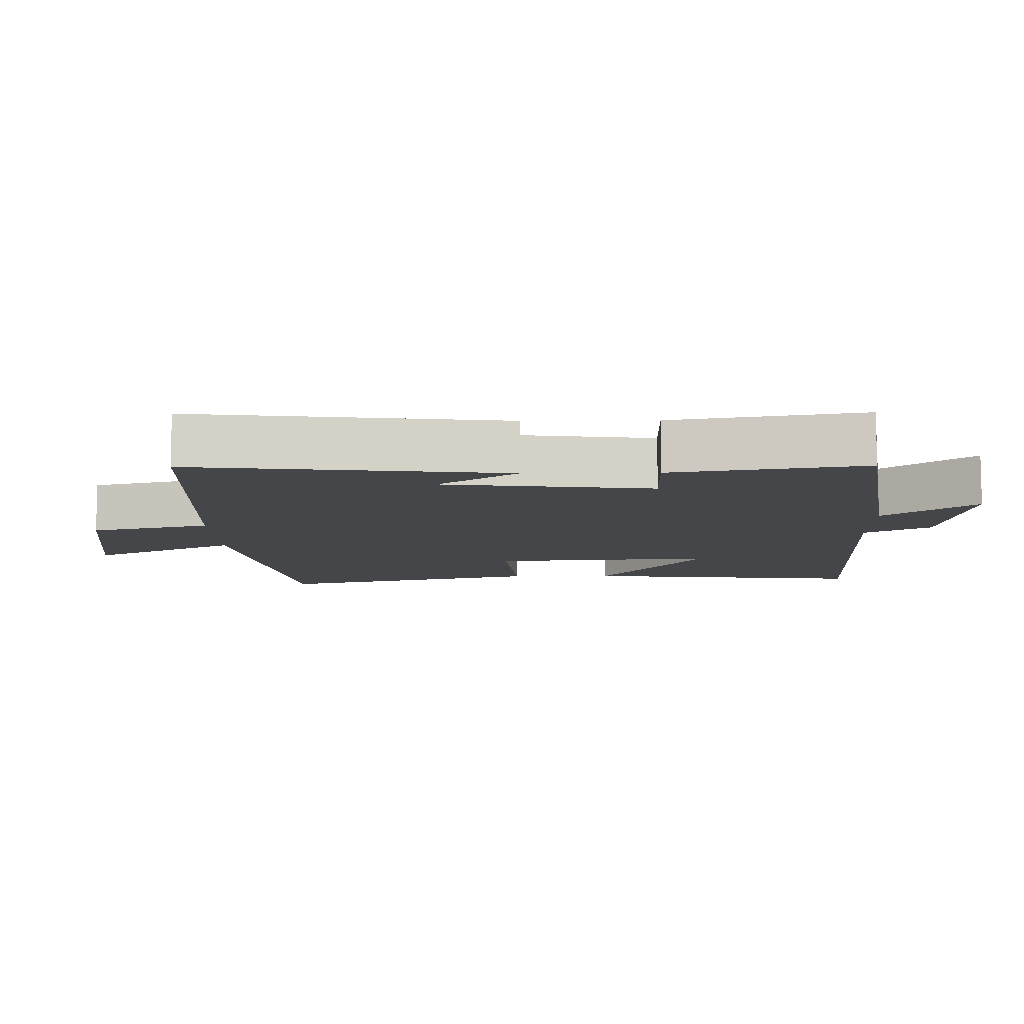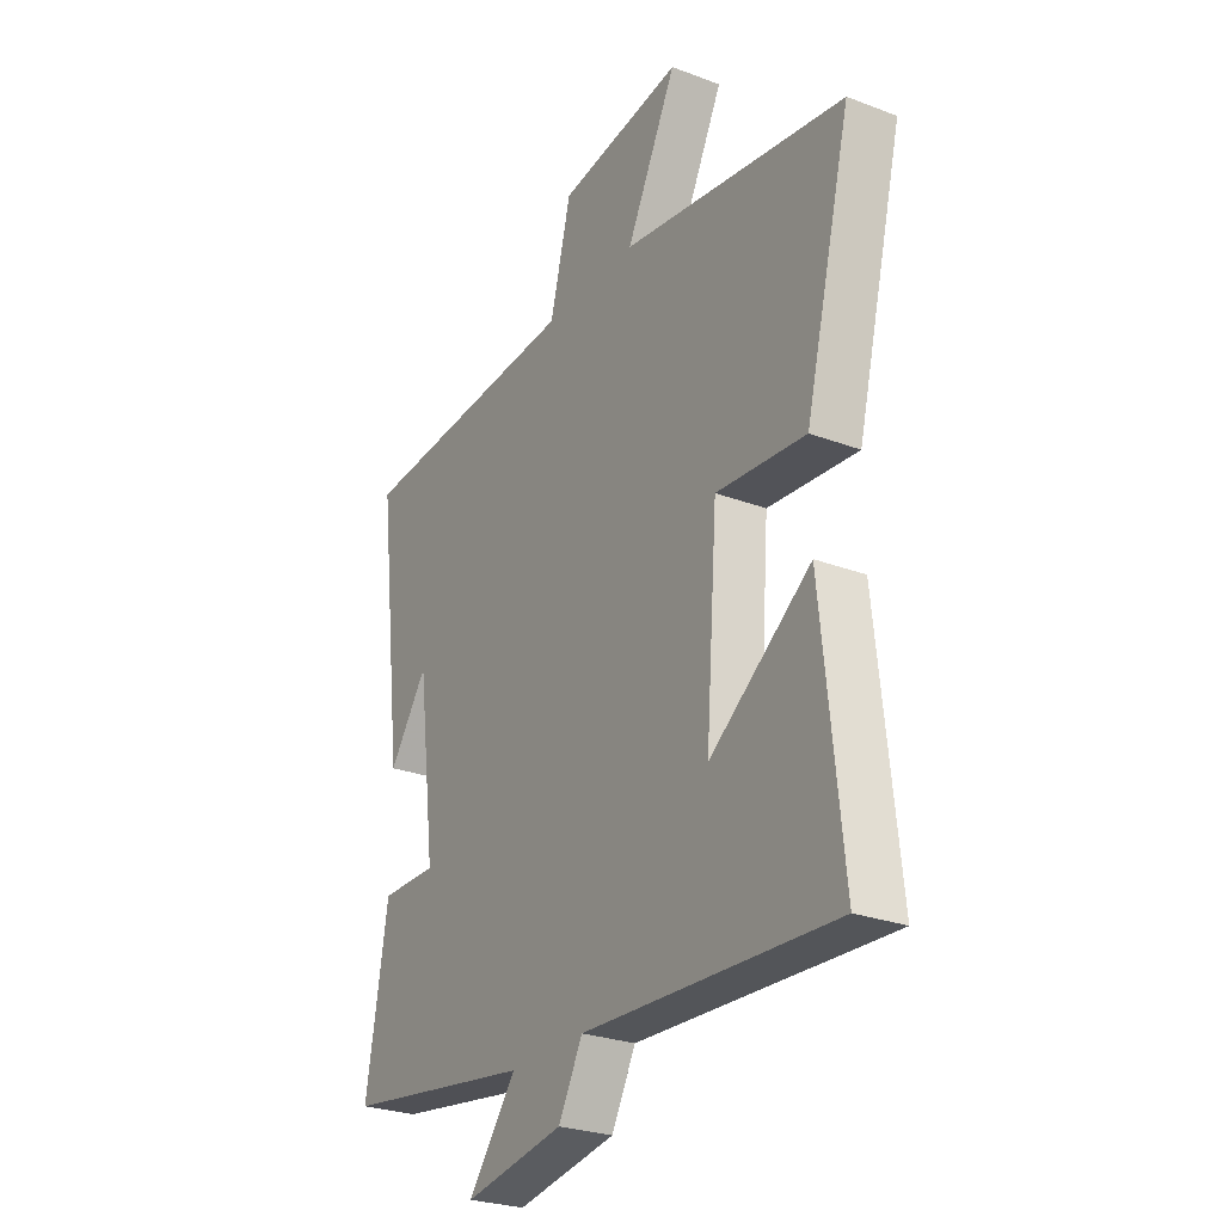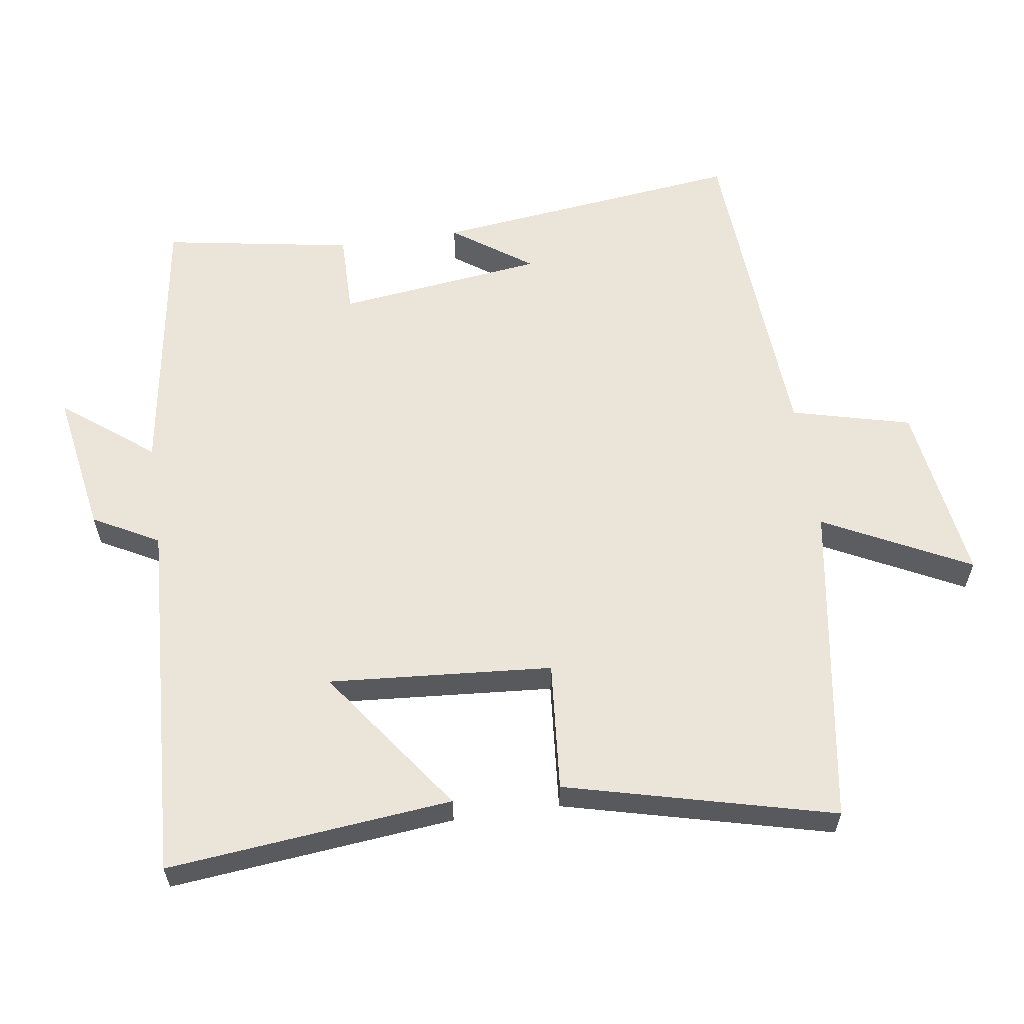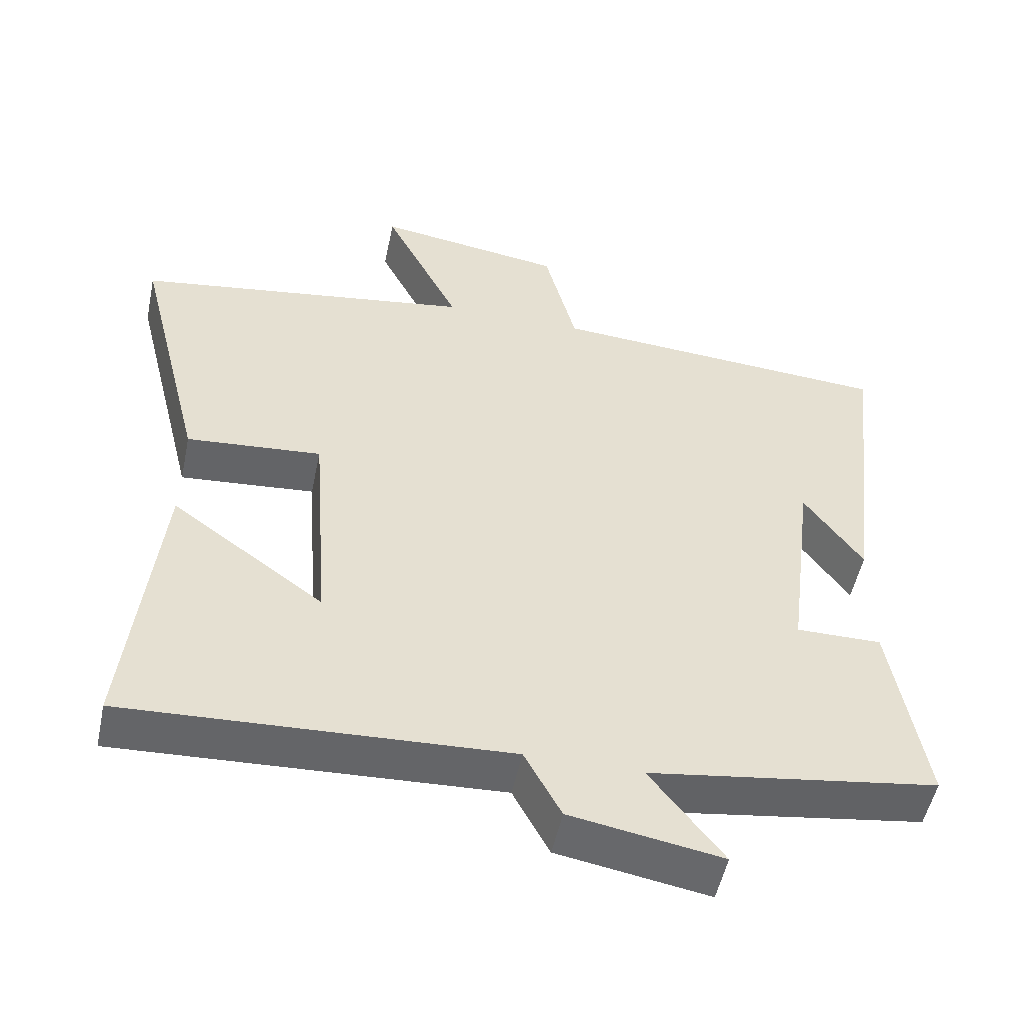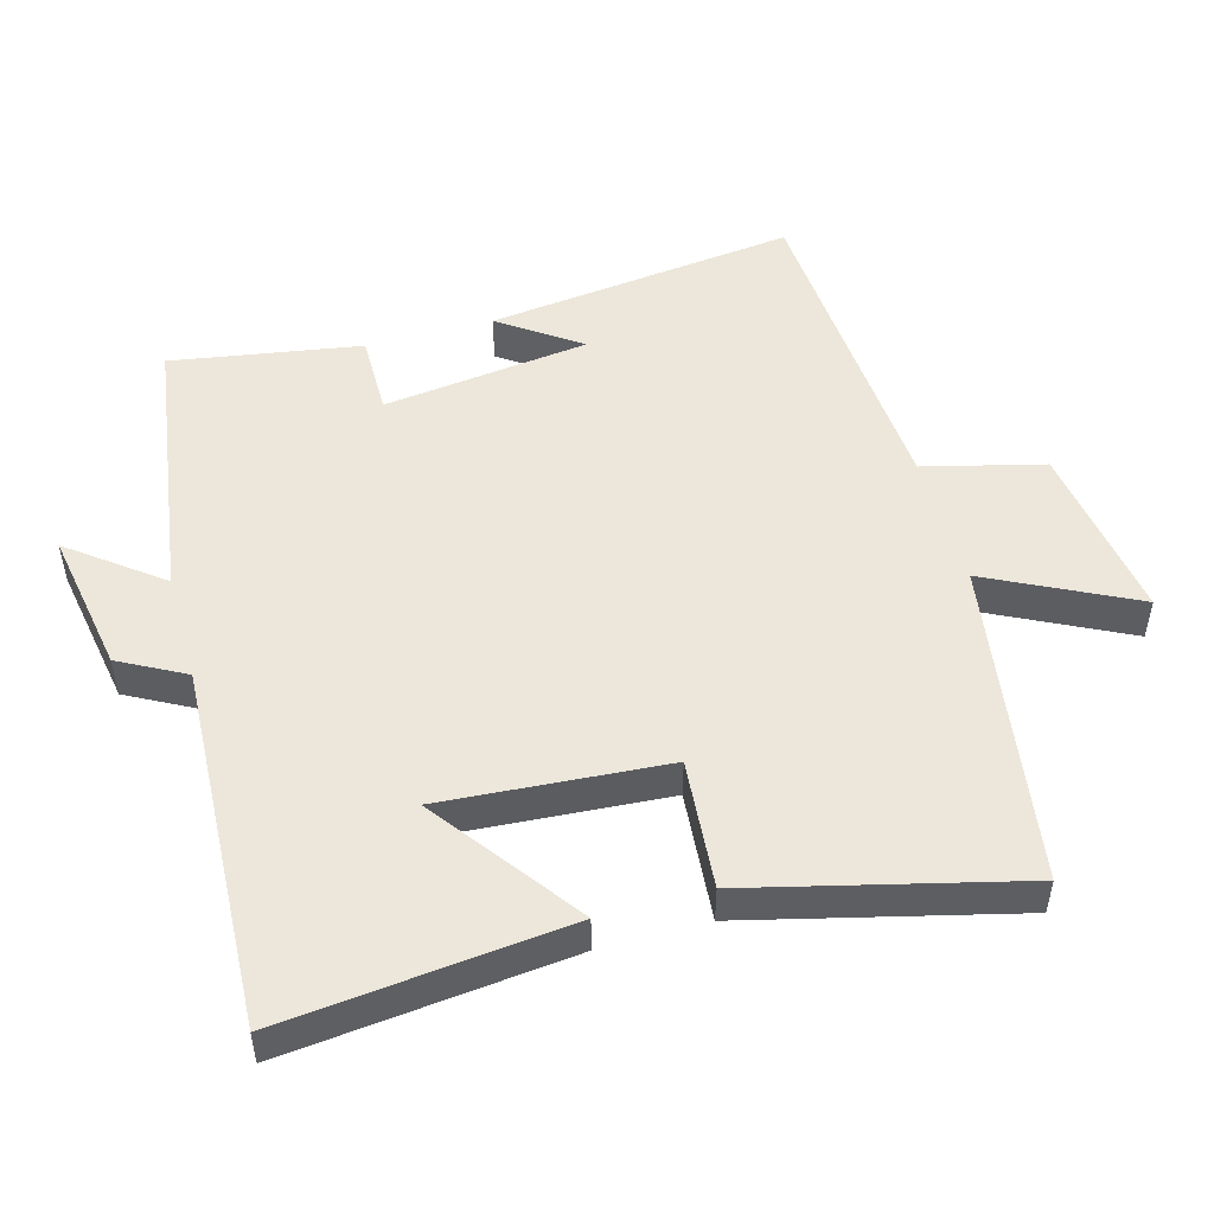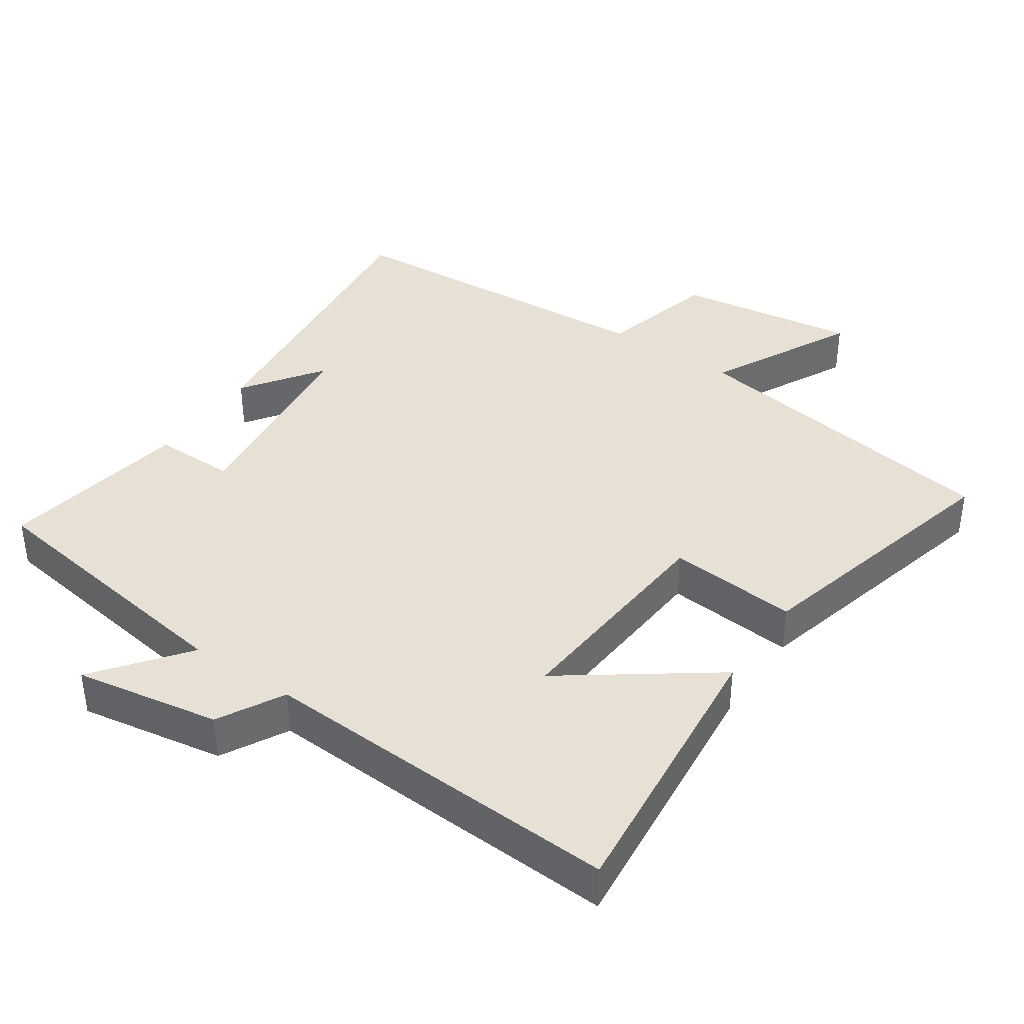
<metadata>
{"format":"obj","ext":"obj","renderer":"f3d","projection":"perspective","resolution":1024,"background":"white","views":[{"elev":-9.4,"azim":91.1,"up":"+Y"},{"elev":-26.7,"azim":-120.6,"up":"+Z"},{"elev":59.6,"azim":-98.2,"up":"+Y"},{"elev":-51.9,"azim":-11.8,"up":"+Z"},{"elev":50.3,"azim":-105.7,"up":"+Y"},{"elev":39.1,"azim":-145.6,"up":"+Y"}]}
</metadata>
<code>
v -0.597 0.07 0.427
v -0.126 0.07 0.5
v -0.232 0.07 0.711
v 0.03 0.07 0.673
v 0.074 0.07 0.5
v 0.554 0.07 0.469
v 0.5 0.07 0.019
v 0.419 0.07 0.134
v 0.381 0.07 -0.166
v 0.5 0.07 -0.165
v 0.546 0.07 -0.44
v 0.145 0.07 -0.5
v 0.246 0.07 -0.631
v 0.036 0.07 -0.595
v -0.015 0.07 -0.5
v -0.543 0.07 -0.526
v -0.5 0.07 -0.114
v -0.288 0.07 -0.268
v -0.312 0.07 0.056
v -0.5 0.07 0.04
v -0.597 0 0.427
v -0.126 0 0.5
v -0.232 0 0.711
v 0.03 0 0.673
v 0.074 0 0.5
v 0.554 0 0.469
v 0.5 0 0.019
v 0.419 0 0.134
v 0.381 0 -0.166
v 0.5 0 -0.165
v 0.546 0 -0.44
v 0.145 0 -0.5
v 0.246 0 -0.631
v 0.036 0 -0.595
v -0.015 0 -0.5
v -0.543 0 -0.526
v -0.5 0 -0.114
v -0.288 0 -0.268
v -0.312 0 0.056
v -0.5 0 0.04
f 19 20 1 2
f 18 19 2
f 15 16 17 18
f 15 18 2
f 12 13 14 15
f 12 15 2
f 9 10 11 12
f 8 9 12 2
f 6 7 8
f 5 6 8 2
f 2 3 4 5
f 22 21 40 39
f 22 39 38
f 38 37 36 35
f 22 38 35
f 35 34 33 32
f 22 35 32
f 32 31 30 29
f 22 32 29 28
f 28 27 26
f 22 28 26 25
f 25 24 23 22
f 1 21 22 2
f 2 22 23 3
f 3 23 24 4
f 4 24 25 5
f 5 25 26 6
f 6 26 27 7
f 7 27 28 8
f 8 28 29 9
f 9 29 30 10
f 10 30 31 11
f 11 31 32 12
f 12 32 33 13
f 13 33 34 14
f 14 34 35 15
f 15 35 36 16
f 16 36 37 17
f 17 37 38 18
f 18 38 39 19
f 19 39 40 20
f 20 40 21 1

</code>
